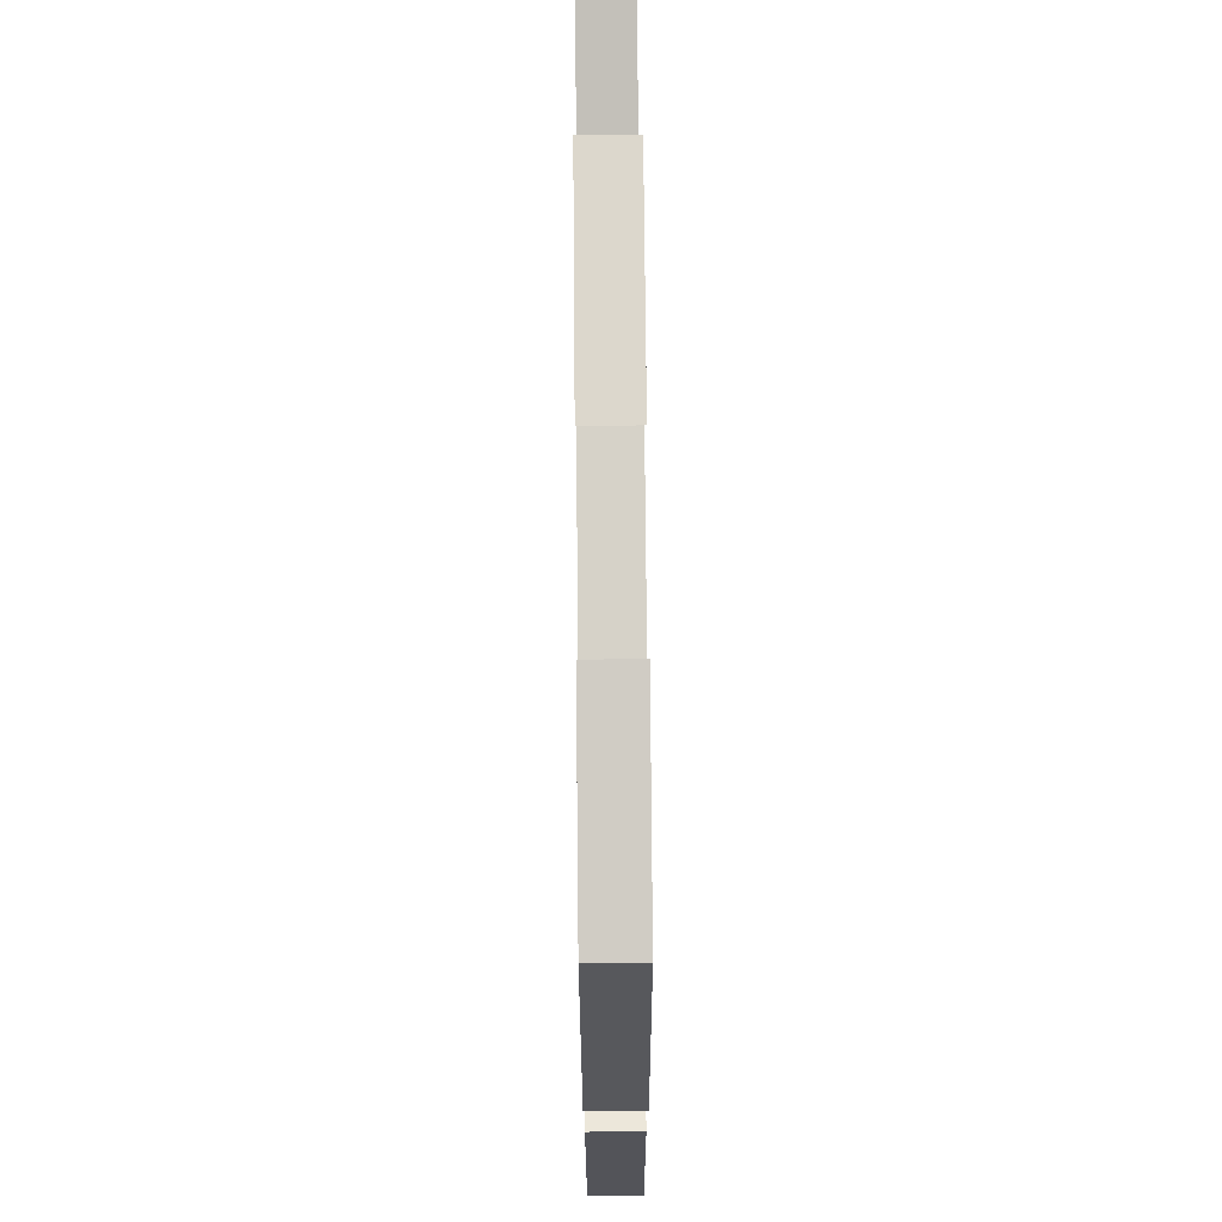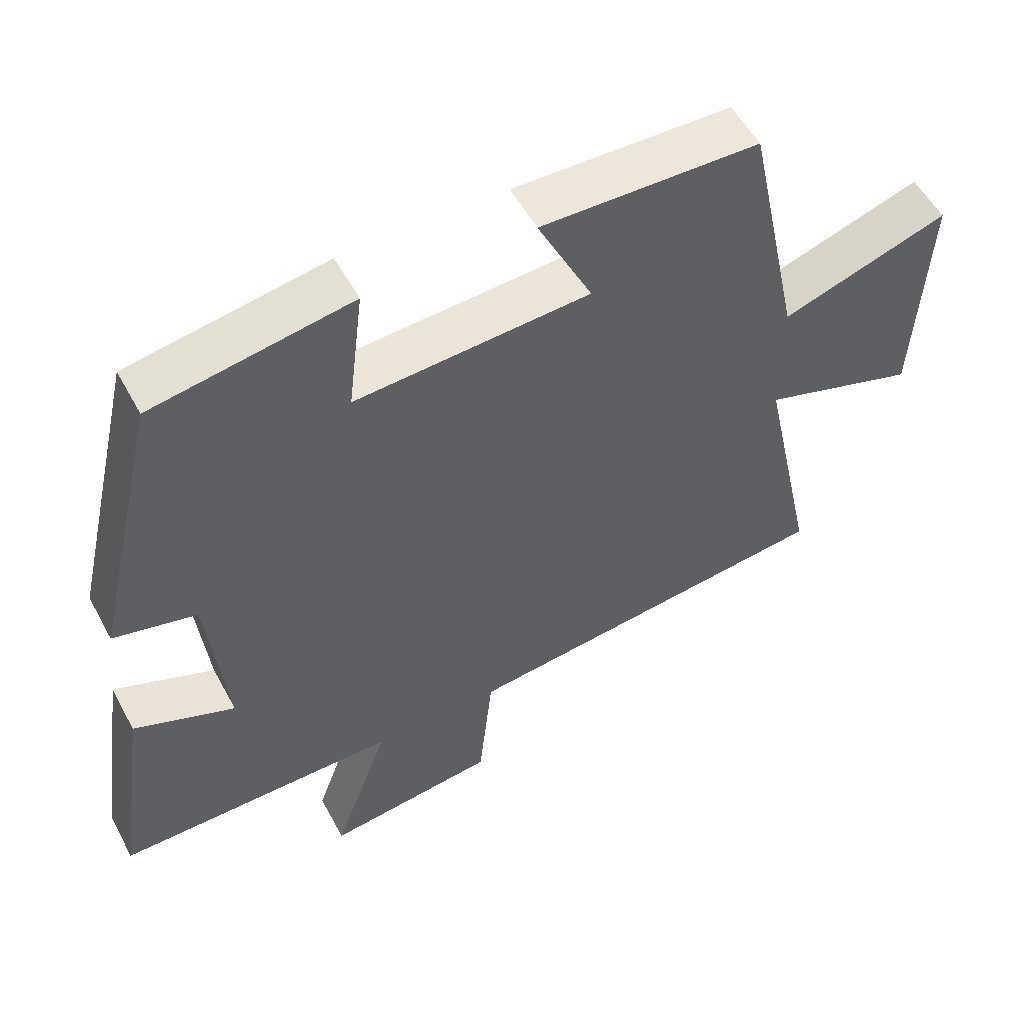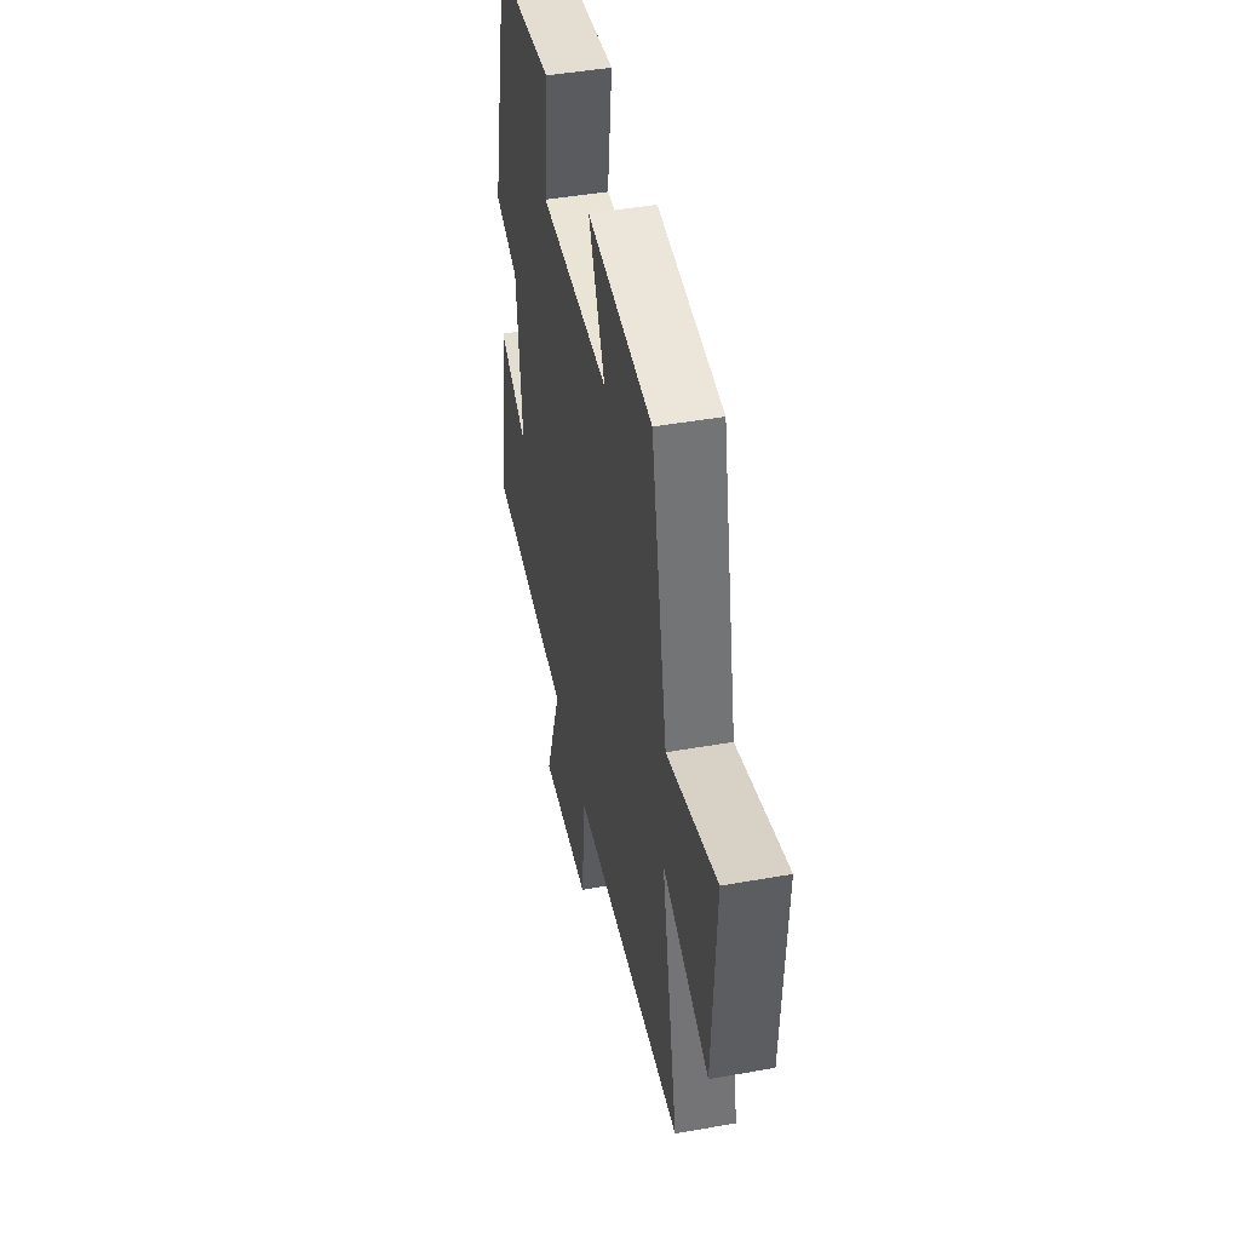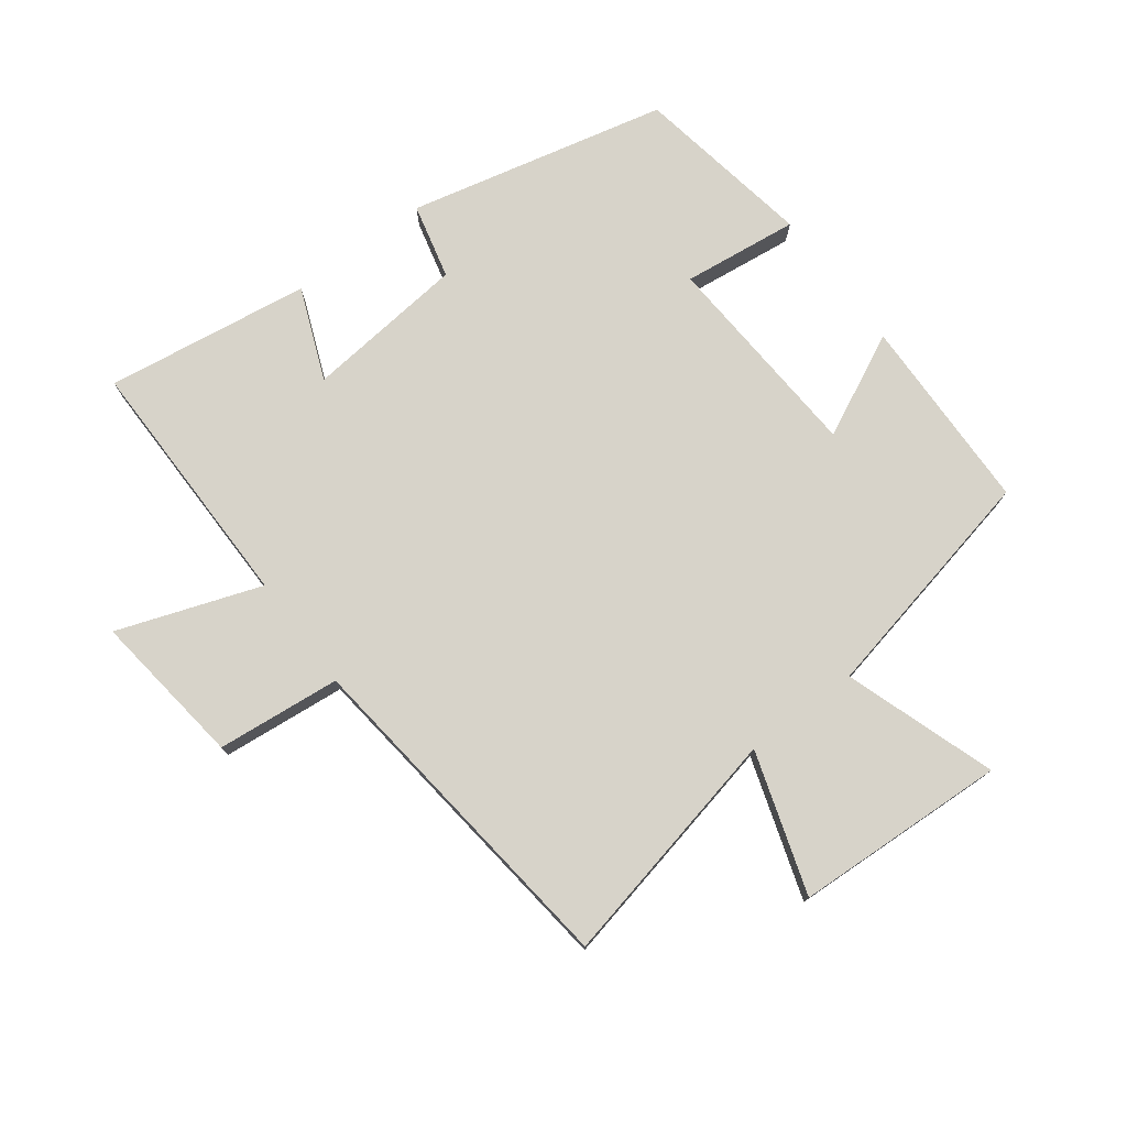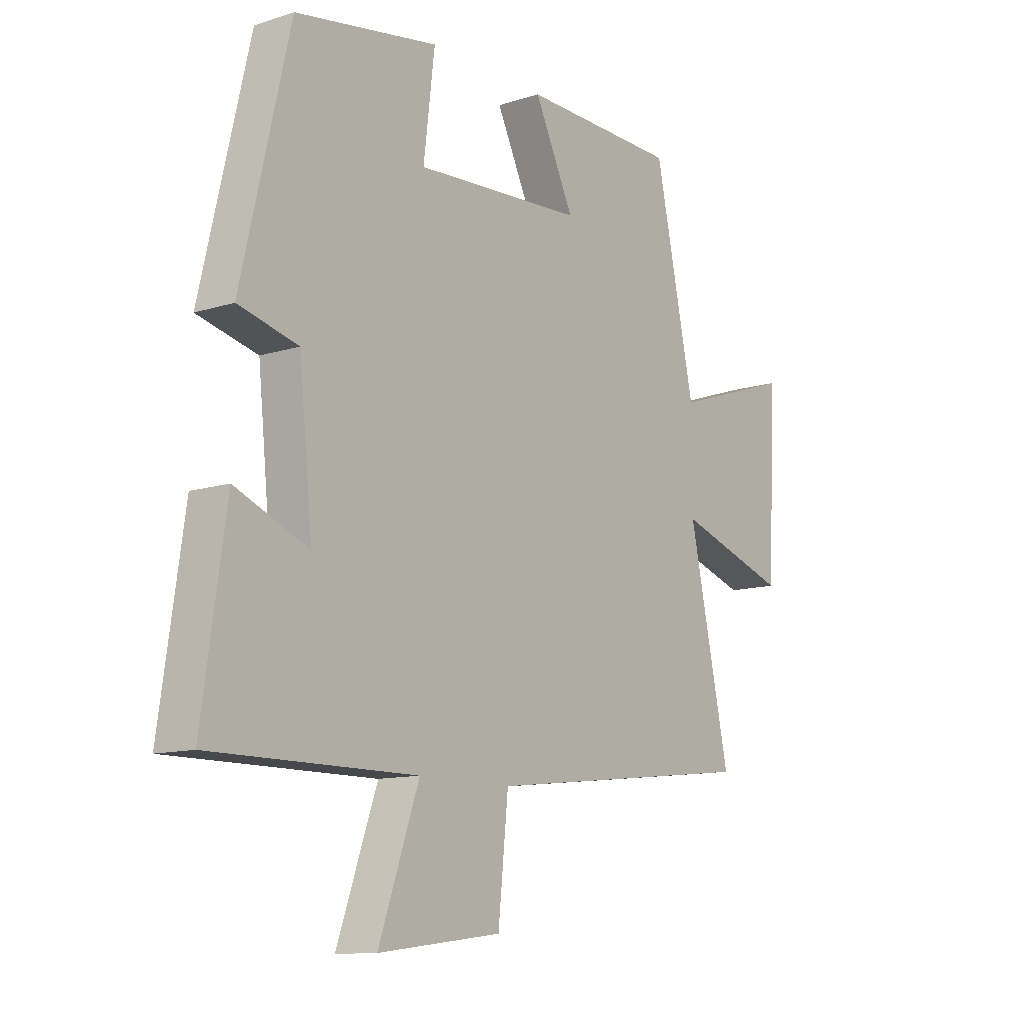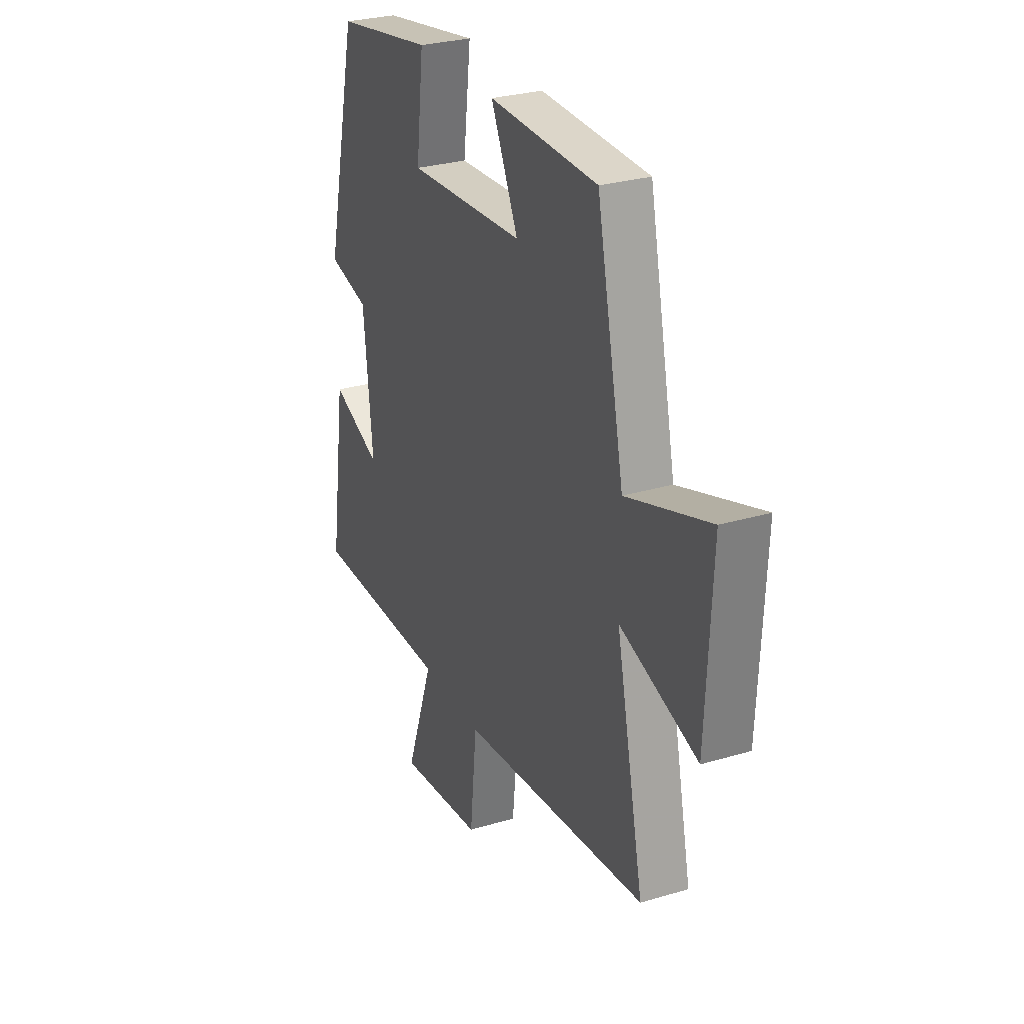
<metadata>
{"format":"obj","ext":"obj","renderer":"f3d","projection":"perspective","resolution":1024,"background":"white","views":[{"elev":74.4,"azim":89.5,"up":"+Z"},{"elev":54.4,"azim":152.0,"up":"+Z"},{"elev":46.5,"azim":-101.4,"up":"+Z"},{"elev":76.2,"azim":-127.0,"up":"+Y"},{"elev":-11.6,"azim":127.6,"up":"+Z"},{"elev":28.7,"azim":-114.1,"up":"+Z"}]}
</metadata>
<code>
v -0.421 0.07 0.492
v -0.111 0.07 0.5
v -0.189 0.07 0.338
v 0.145 0.07 0.318
v 0.123 0.07 0.5
v 0.405 0.07 0.452
v 0.5 0.07 0.045
v 0.382 0.07 0.016
v 0.356 0.07 -0.238
v 0.5 0.07 -0.179
v 0.547 0.07 -0.501
v 0.143 0.07 -0.5
v 0.223 0.07 -0.725
v -0.021 0.07 -0.695
v -0.041 0.07 -0.5
v -0.581 0.07 -0.439
v -0.5 0.07 -0.062
v -0.722 0.07 -0.134
v -0.738 0.07 0.2
v -0.5 0.07 0.12
v -0.421 0 0.492
v -0.111 0 0.5
v -0.189 0 0.338
v 0.145 0 0.318
v 0.123 0 0.5
v 0.405 0 0.452
v 0.5 0 0.045
v 0.382 0 0.016
v 0.356 0 -0.238
v 0.5 0 -0.179
v 0.547 0 -0.501
v 0.143 0 -0.5
v 0.223 0 -0.725
v -0.021 0 -0.695
v -0.041 0 -0.5
v -0.581 0 -0.439
v -0.5 0 -0.062
v -0.722 0 -0.134
v -0.738 0 0.2
v -0.5 0 0.12
f 17 18 19 20
f 17 20 1 2
f 15 16 17
f 12 13 14 15
f 12 15 17
f 9 10 11 12
f 8 9 12 17
f 4 5 6 7
f 3 4 7 8
f 17 2 3
f 3 8 17
f 40 39 38 37
f 22 21 40 37
f 37 36 35
f 35 34 33 32
f 37 35 32
f 32 31 30 29
f 37 32 29 28
f 27 26 25 24
f 28 27 24 23
f 23 22 37
f 37 28 23
f 1 21 22 2
f 2 22 23 3
f 3 23 24 4
f 4 24 25 5
f 5 25 26 6
f 6 26 27 7
f 7 27 28 8
f 8 28 29 9
f 9 29 30 10
f 10 30 31 11
f 11 31 32 12
f 12 32 33 13
f 13 33 34 14
f 14 34 35 15
f 15 35 36 16
f 16 36 37 17
f 17 37 38 18
f 18 38 39 19
f 19 39 40 20
f 20 40 21 1

</code>
